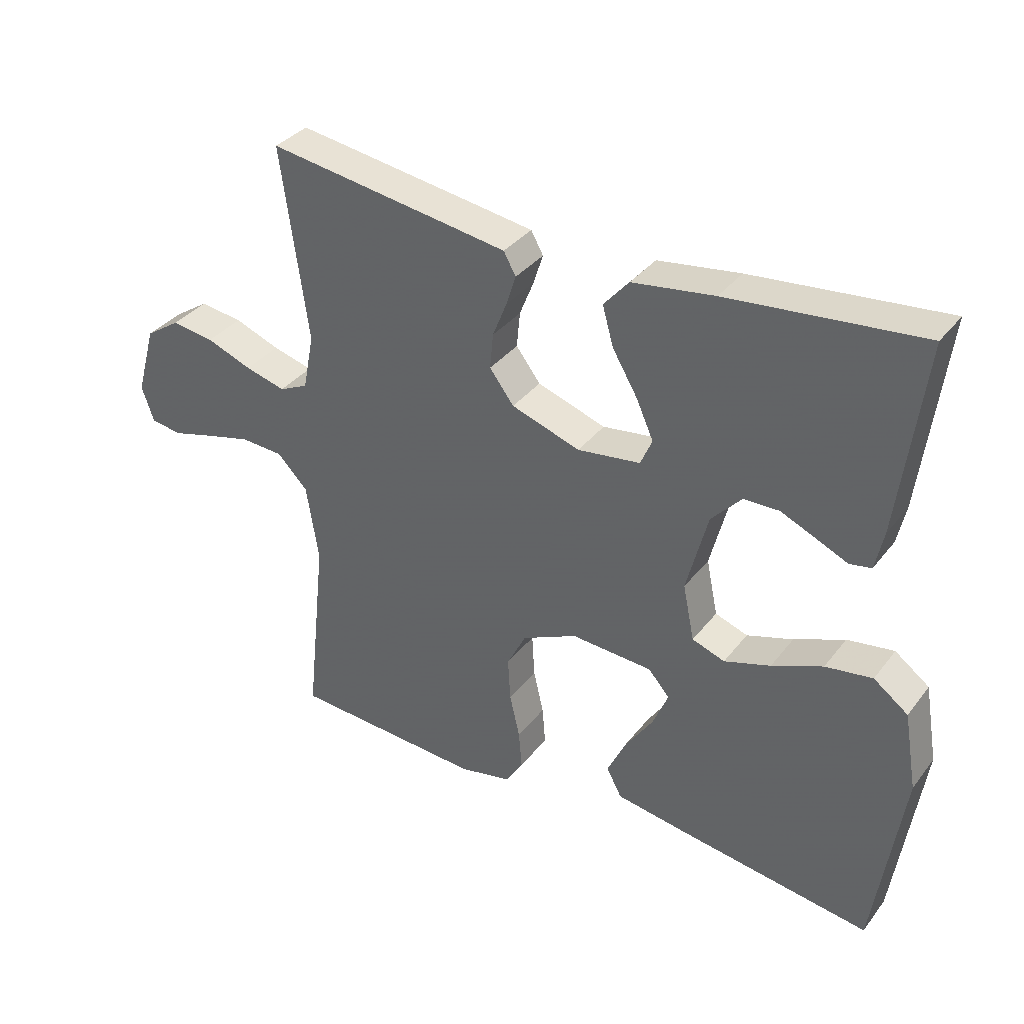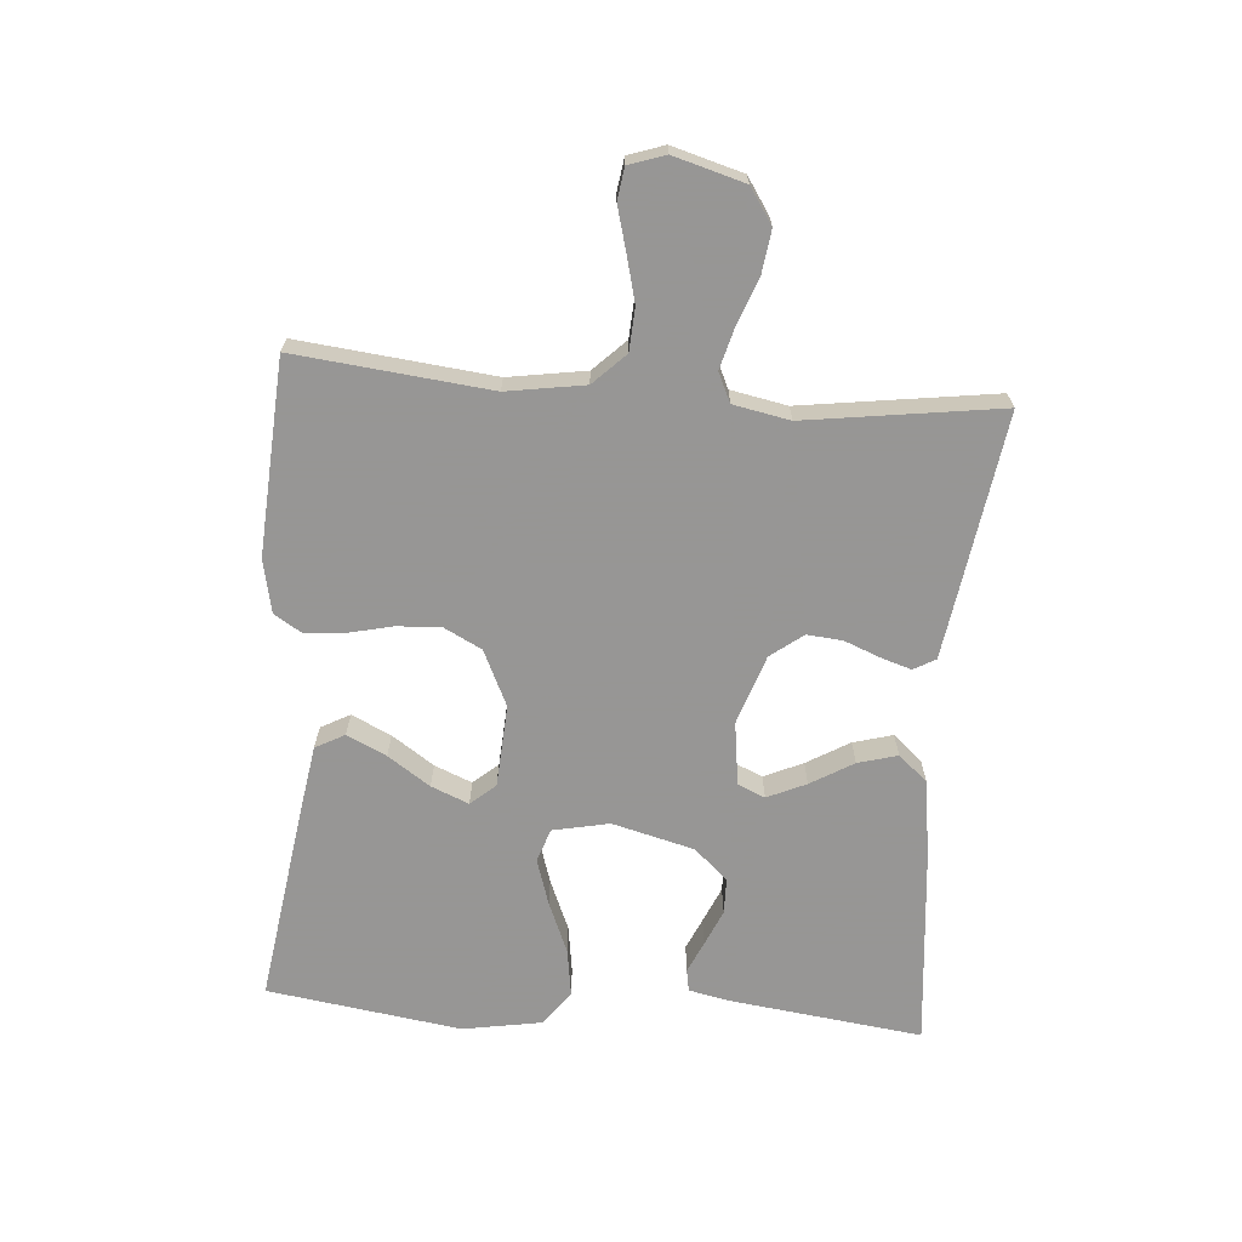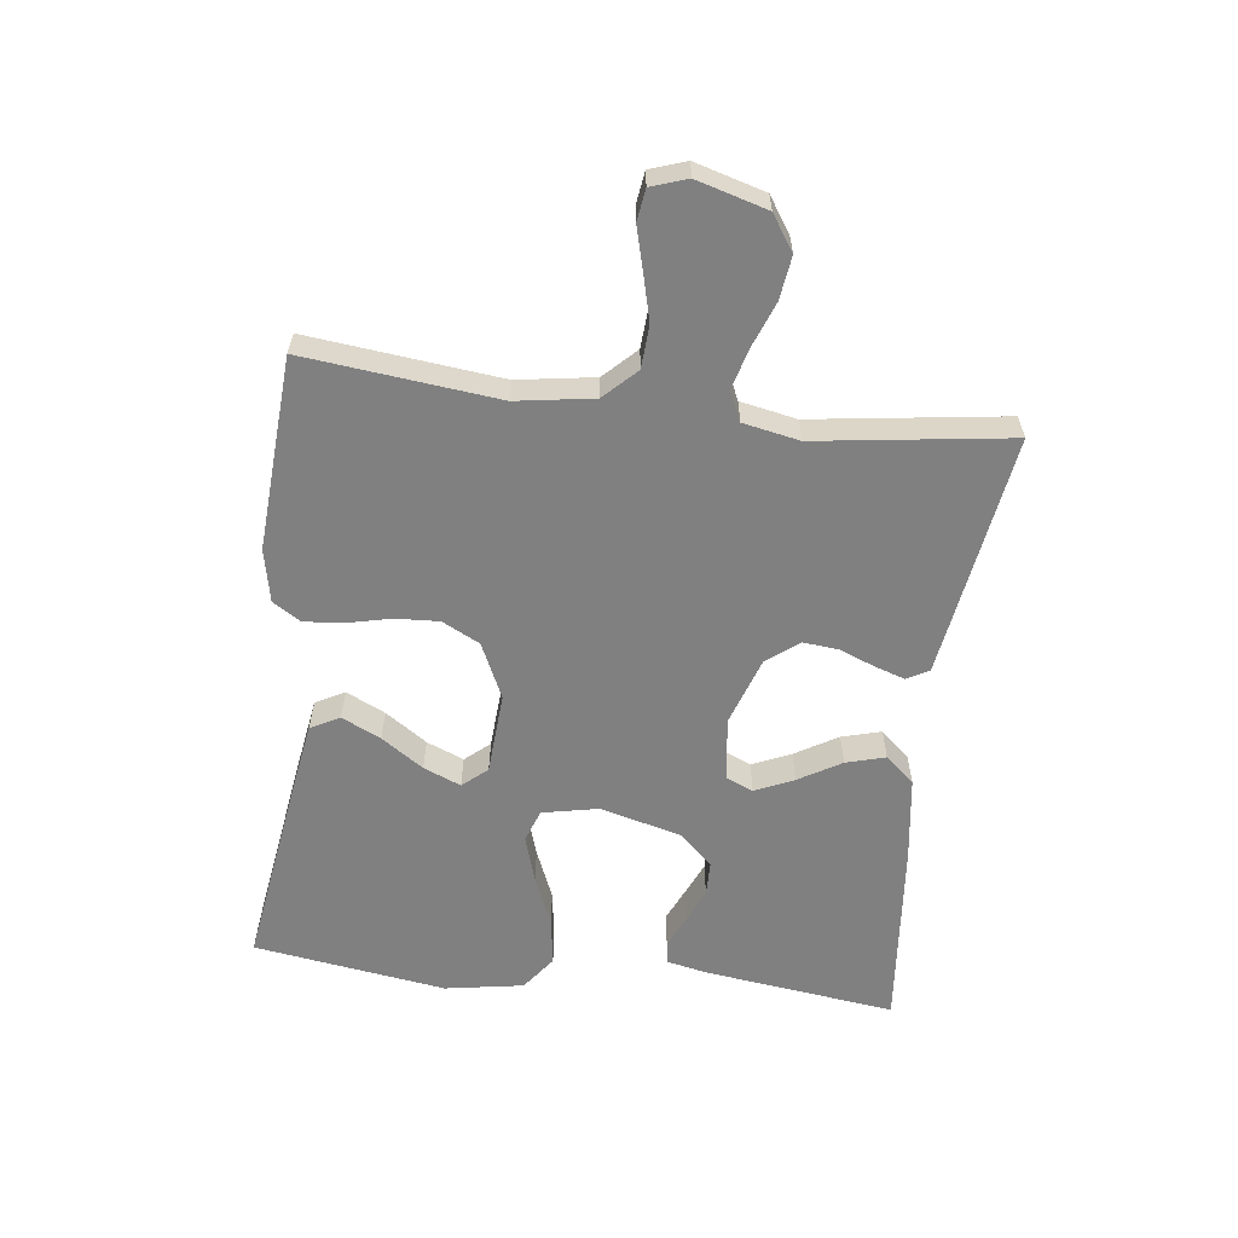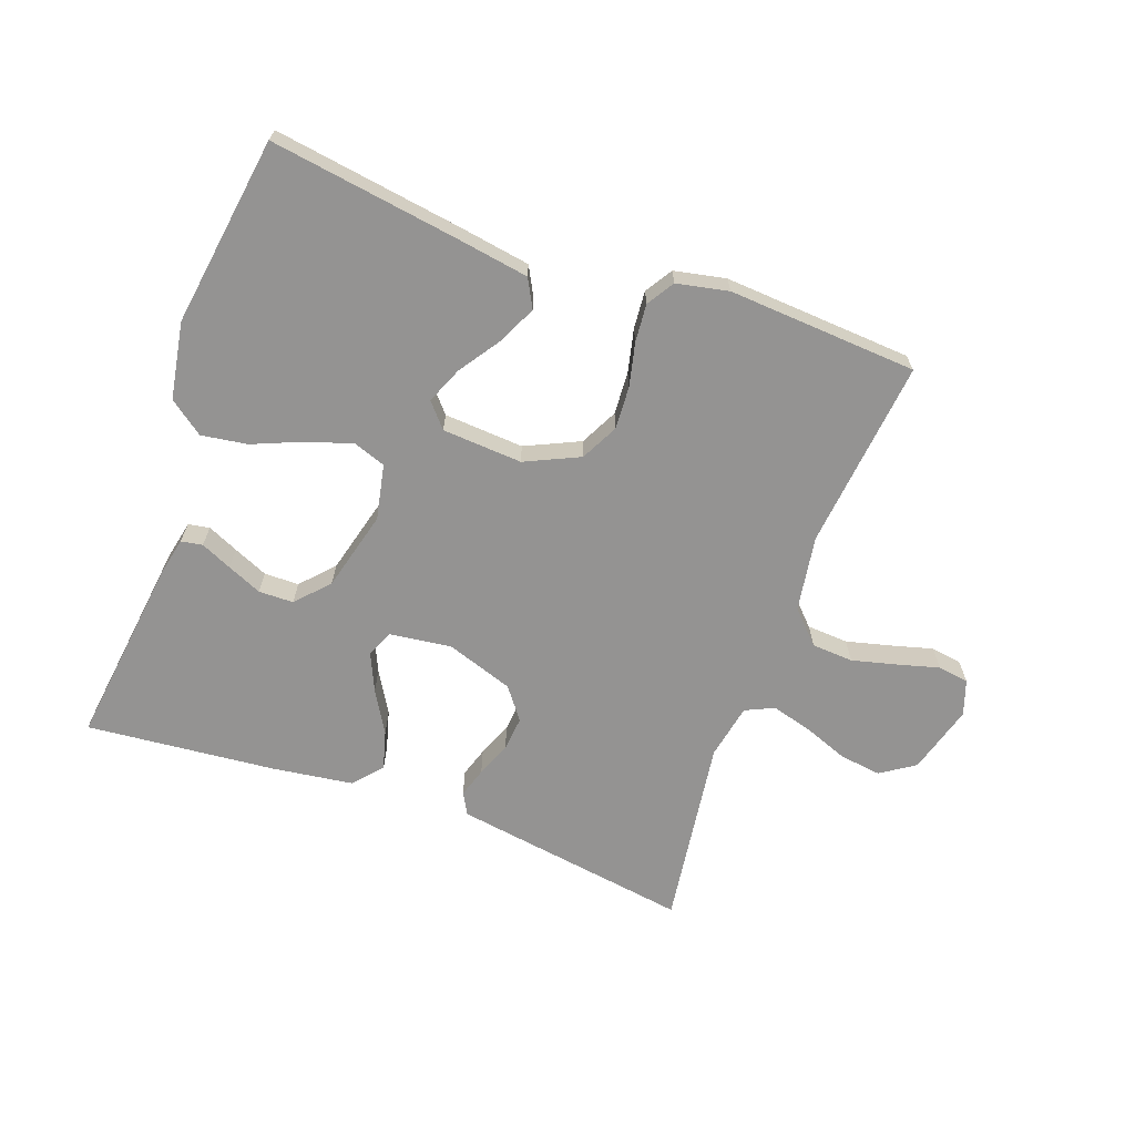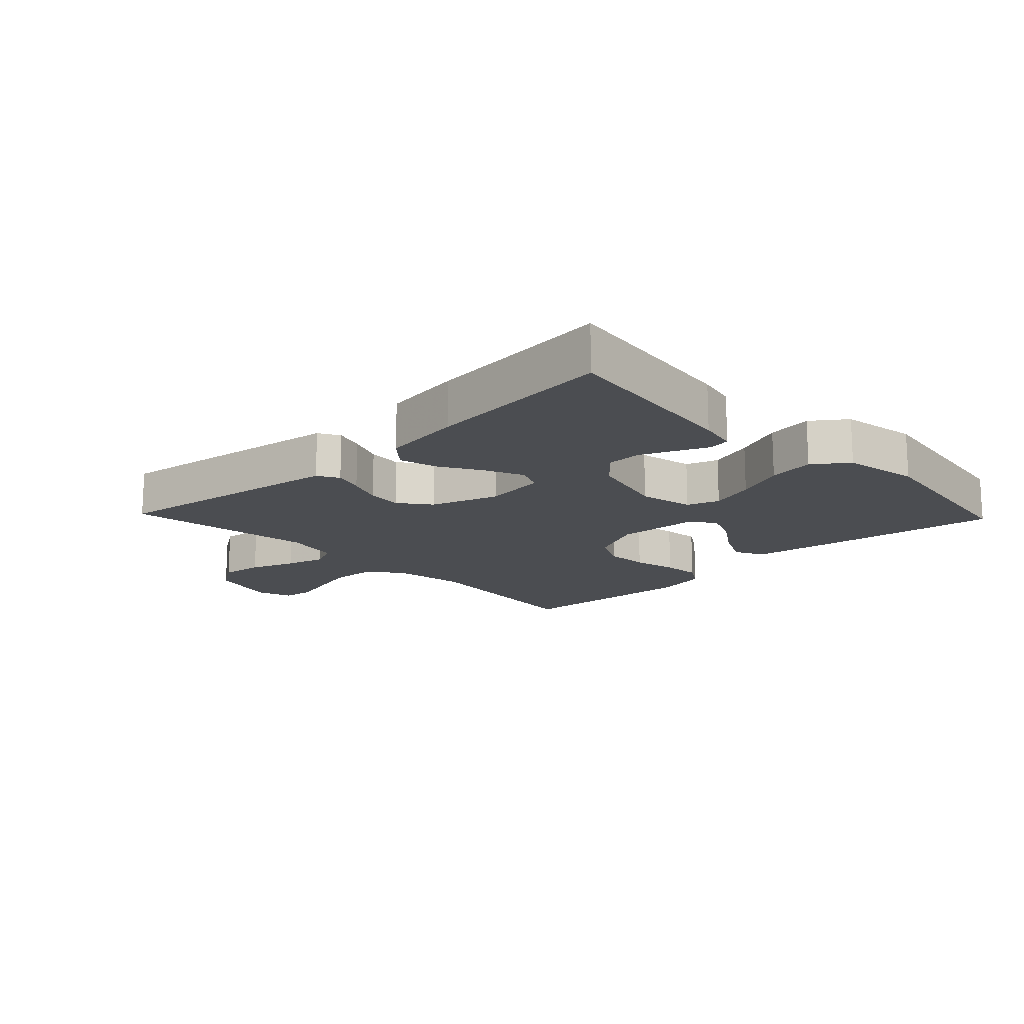
<metadata>
{"format":"obj","ext":"obj","renderer":"f3d","projection":"perspective","resolution":1024,"background":"white","views":[{"elev":35.1,"azim":32.3,"up":"+Z"},{"elev":-67.8,"azim":-94.5,"up":"+Y"},{"elev":-60.1,"azim":-97.1,"up":"+Y"},{"elev":-66.8,"azim":160.0,"up":"+Y"},{"elev":-15.7,"azim":43.7,"up":"+Y"}]}
</metadata>
<code>
v 0.5 0.07 0.5
v 0.462 0.07 0.2
v 0.449 0.07 0.139
v 0.415 0.07 0.133
v 0.366 0.07 0.155
v 0.311 0.07 0.179
v 0.256 0.07 0.178
v 0.209 0.07 0.127
v 0.176 0.07 0
v 0.194 0.07 -0.087
v 0.245 0.07 -0.105
v 0.317 0.07 -0.082
v 0.396 0.07 -0.049
v 0.469 0.07 -0.038
v 0.523 0.07 -0.078
v 0.544 0.07 -0.2
v 0.5 0.07 -0.5
v 0.2 0.07 -0.456
v 0.087 0.07 -0.438
v 0.063 0.07 -0.393
v 0.092 0.07 -0.332
v 0.136 0.07 -0.267
v 0.16 0.07 -0.209
v 0.127 0.07 -0.171
v 0 0.07 -0.163
v -0.086 0.07 -0.203
v -0.116 0.07 -0.262
v -0.112 0.07 -0.33
v -0.096 0.07 -0.399
v -0.091 0.07 -0.459
v -0.118 0.07 -0.502
v -0.2 0.07 -0.519
v -0.5 0.07 -0.5
v -0.468 0.07 -0.2
v -0.487 0.07 -0.08
v -0.535 0.07 -0.031
v -0.601 0.07 -0.027
v -0.672 0.07 -0.045
v -0.738 0.07 -0.063
v -0.787 0.07 -0.056
v -0.806 0.07 0
v -0.775 0.07 0.109
v -0.721 0.07 0.145
v -0.654 0.07 0.136
v -0.583 0.07 0.109
v -0.52 0.07 0.092
v -0.475 0.07 0.113
v -0.458 0.07 0.2
v -0.5 0.07 0.5
v -0.2 0.07 0.455
v -0.122 0.07 0.443
v -0.103 0.07 0.409
v -0.118 0.07 0.362
v -0.14 0.07 0.307
v -0.145 0.07 0.252
v -0.107 0.07 0.202
v 0 0.07 0.166
v 0.098 0.07 0.179
v 0.116 0.07 0.221
v 0.089 0.07 0.281
v 0.05 0.07 0.347
v 0.033 0.07 0.408
v 0.072 0.07 0.453
v 0.2 0.07 0.471
v 0.5 0 0.5
v 0.462 0 0.2
v 0.449 0 0.139
v 0.415 0 0.133
v 0.366 0 0.155
v 0.311 0 0.179
v 0.256 0 0.178
v 0.209 0 0.127
v 0.176 0 0
v 0.194 0 -0.087
v 0.245 0 -0.105
v 0.317 0 -0.082
v 0.396 0 -0.049
v 0.469 0 -0.038
v 0.523 0 -0.078
v 0.544 0 -0.2
v 0.5 0 -0.5
v 0.2 0 -0.456
v 0.087 0 -0.438
v 0.063 0 -0.393
v 0.092 0 -0.332
v 0.136 0 -0.267
v 0.16 0 -0.209
v 0.127 0 -0.171
v 0 0 -0.163
v -0.086 0 -0.203
v -0.116 0 -0.262
v -0.112 0 -0.33
v -0.096 0 -0.399
v -0.091 0 -0.459
v -0.118 0 -0.502
v -0.2 0 -0.519
v -0.5 0 -0.5
v -0.468 0 -0.2
v -0.487 0 -0.08
v -0.535 0 -0.031
v -0.601 0 -0.027
v -0.672 0 -0.045
v -0.738 0 -0.063
v -0.787 0 -0.056
v -0.806 0 0
v -0.775 0 0.109
v -0.721 0 0.145
v -0.654 0 0.136
v -0.583 0 0.109
v -0.52 0 0.092
v -0.475 0 0.113
v -0.458 0 0.2
v -0.5 0 0.5
v -0.2 0 0.455
v -0.122 0 0.443
v -0.103 0 0.409
v -0.118 0 0.362
v -0.14 0 0.307
v -0.145 0 0.252
v -0.107 0 0.202
v 0 0 0.166
v 0.098 0 0.179
v 0.116 0 0.221
v 0.089 0 0.281
v 0.05 0 0.347
v 0.033 0 0.408
v 0.072 0 0.453
v 0.2 0 0.471
f 60 61 62 63
f 59 60 63 64
f 51 52 53 54
f 49 50 51 54
f 48 49 54 55
f 47 48 55 56
f 42 43 44 45
f 42 45 46
f 41 42 46
f 38 39 40 41
f 37 38 41 46
f 36 37 46 47
f 31 32 33 34
f 31 34 35
f 28 29 30 31
f 27 28 31 35
f 26 27 35 36
f 19 20 21 22
f 19 22 23
f 18 19 23
f 17 18 23
f 16 17 23 24
f 12 13 14 15
f 11 12 15 16
f 2 3 4 5
f 2 5 6
f 59 64 1 2
f 58 59 2 6
f 36 47 56 57
f 25 26 36 57
f 24 25 57 58
f 11 16 24
f 10 11 24
f 9 10 24 58
f 8 9 58
f 7 8 58
f 6 7 58
f 127 126 125 124
f 128 127 124 123
f 118 117 116 115
f 118 115 114 113
f 119 118 113 112
f 120 119 112 111
f 109 108 107 106
f 110 109 106
f 110 106 105
f 105 104 103 102
f 110 105 102 101
f 111 110 101 100
f 98 97 96 95
f 99 98 95
f 95 94 93 92
f 99 95 92 91
f 100 99 91 90
f 86 85 84 83
f 87 86 83
f 87 83 82
f 87 82 81
f 88 87 81 80
f 79 78 77 76
f 80 79 76 75
f 69 68 67 66
f 70 69 66
f 66 65 128 123
f 70 66 123 122
f 121 120 111 100
f 121 100 90 89
f 122 121 89 88
f 88 80 75
f 88 75 74
f 122 88 74 73
f 122 73 72
f 122 72 71
f 122 71 70
f 1 65 66 2
f 2 66 67 3
f 3 67 68 4
f 4 68 69 5
f 5 69 70 6
f 6 70 71 7
f 7 71 72 8
f 8 72 73 9
f 9 73 74 10
f 10 74 75 11
f 11 75 76 12
f 12 76 77 13
f 13 77 78 14
f 14 78 79 15
f 15 79 80 16
f 16 80 81 17
f 17 81 82 18
f 18 82 83 19
f 19 83 84 20
f 20 84 85 21
f 21 85 86 22
f 22 86 87 23
f 23 87 88 24
f 24 88 89 25
f 25 89 90 26
f 26 90 91 27
f 27 91 92 28
f 28 92 93 29
f 29 93 94 30
f 30 94 95 31
f 31 95 96 32
f 32 96 97 33
f 33 97 98 34
f 34 98 99 35
f 35 99 100 36
f 36 100 101 37
f 37 101 102 38
f 38 102 103 39
f 39 103 104 40
f 40 104 105 41
f 41 105 106 42
f 42 106 107 43
f 43 107 108 44
f 44 108 109 45
f 45 109 110 46
f 46 110 111 47
f 47 111 112 48
f 48 112 113 49
f 49 113 114 50
f 50 114 115 51
f 51 115 116 52
f 52 116 117 53
f 53 117 118 54
f 54 118 119 55
f 55 119 120 56
f 56 120 121 57
f 57 121 122 58
f 58 122 123 59
f 59 123 124 60
f 60 124 125 61
f 61 125 126 62
f 62 126 127 63
f 63 127 128 64
f 64 128 65 1

</code>
